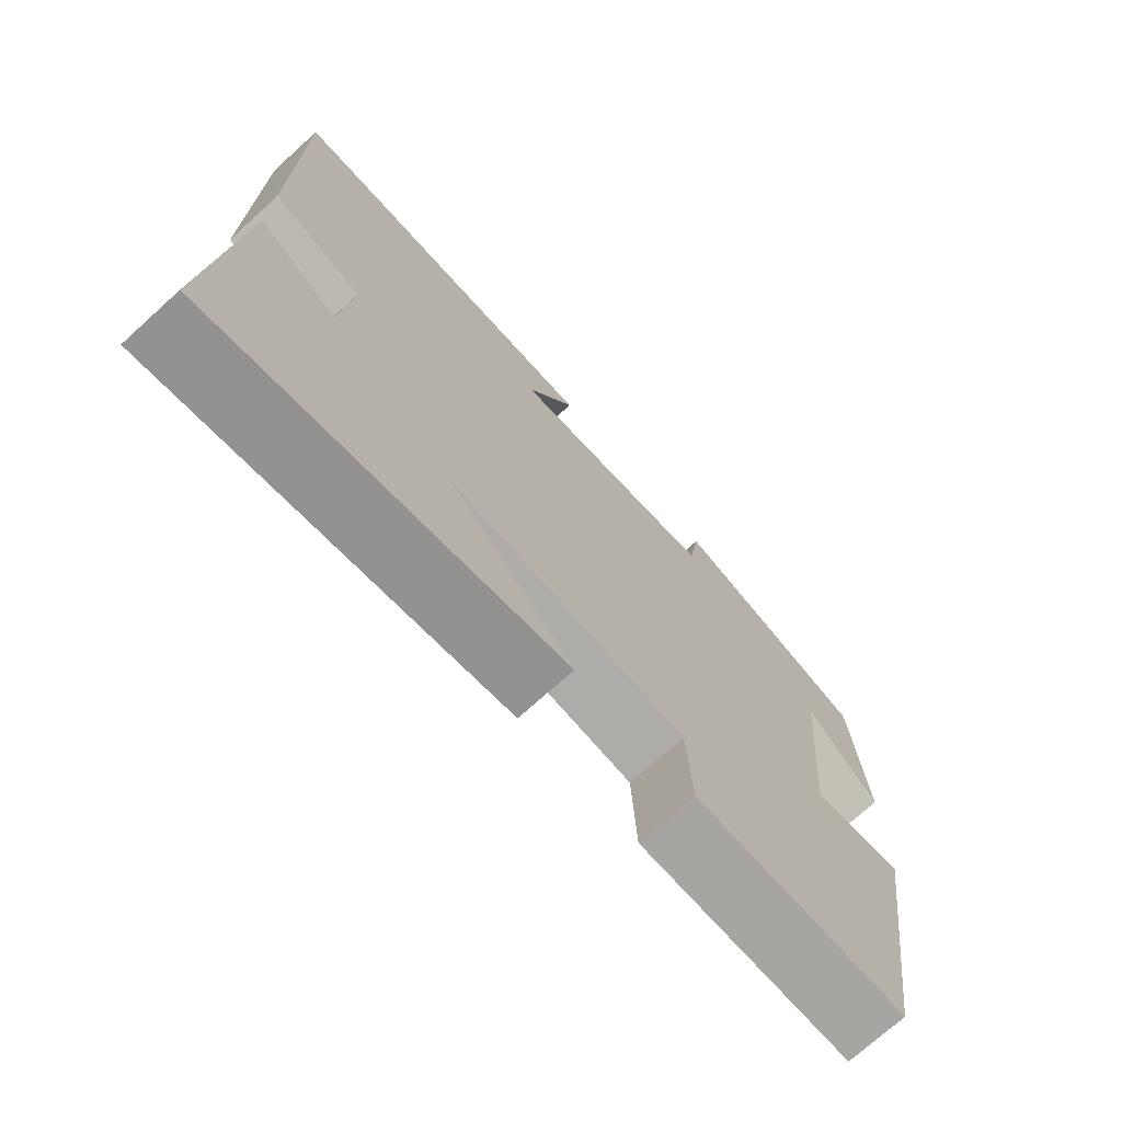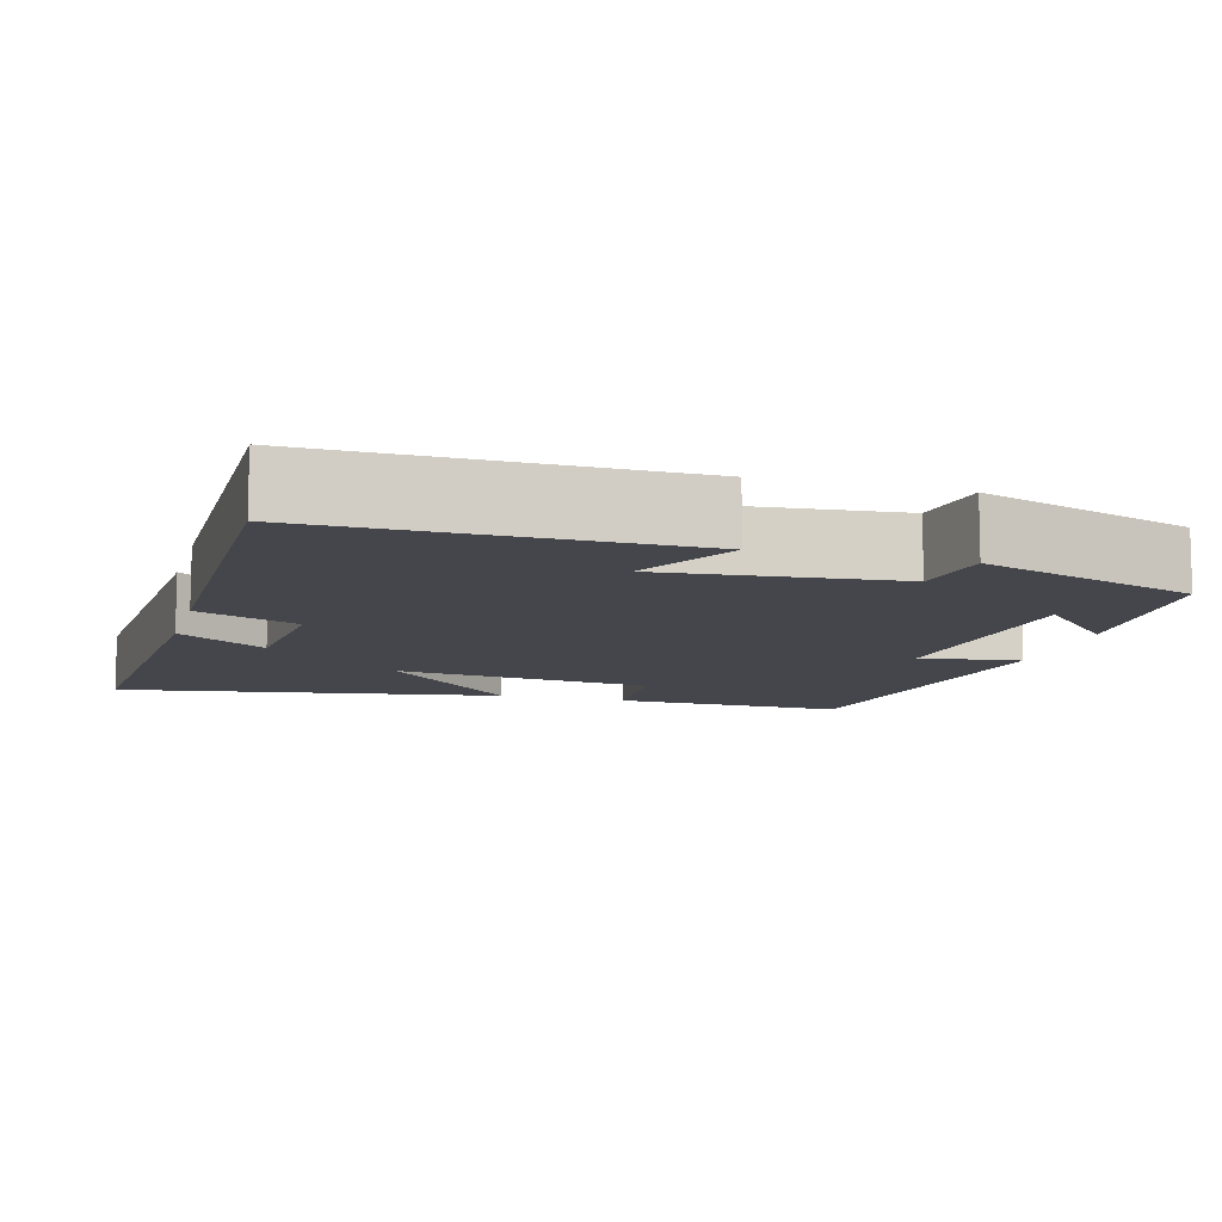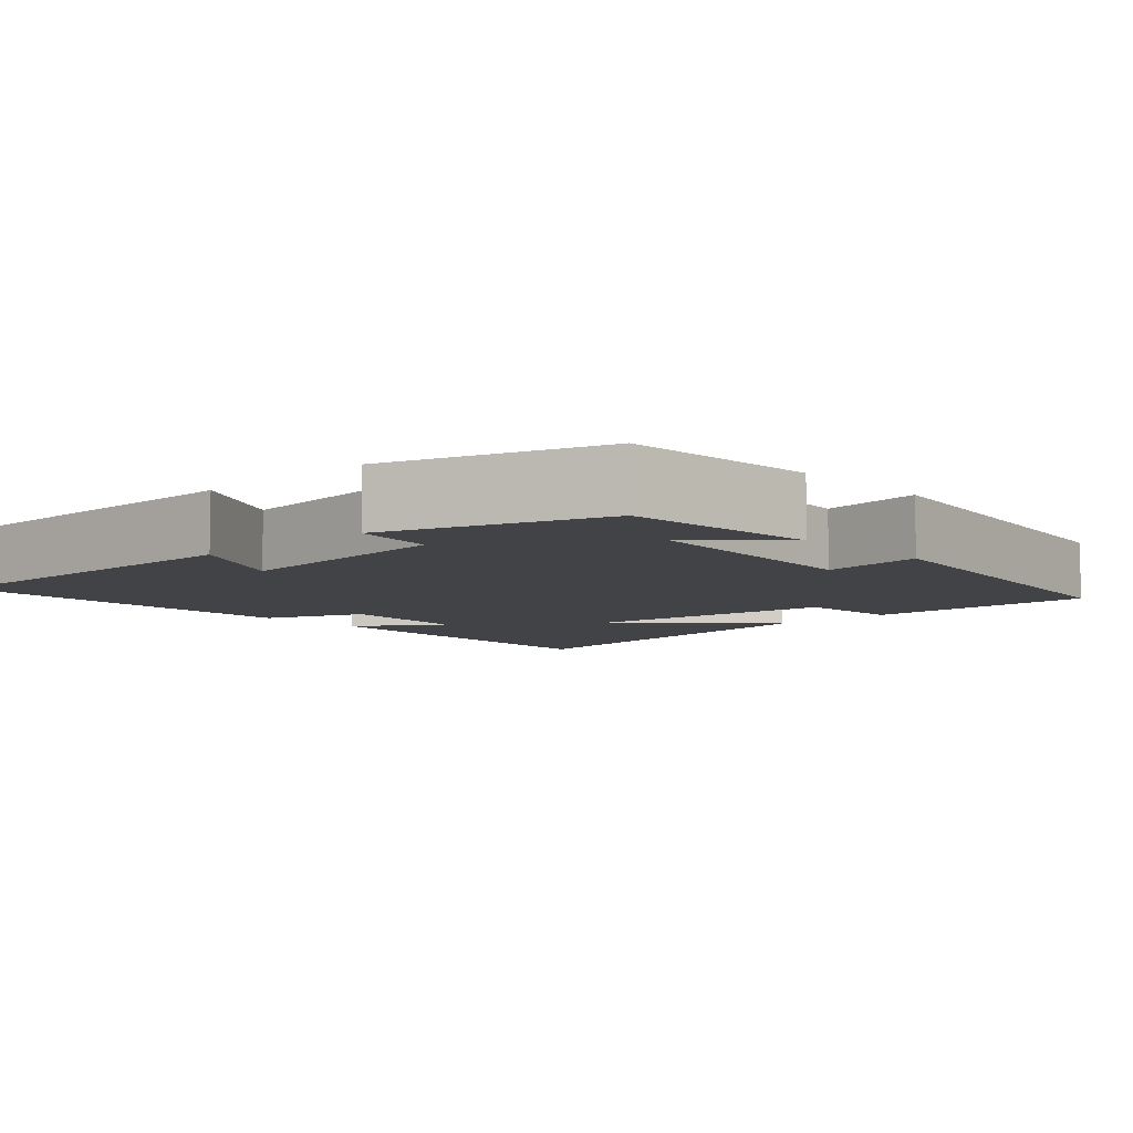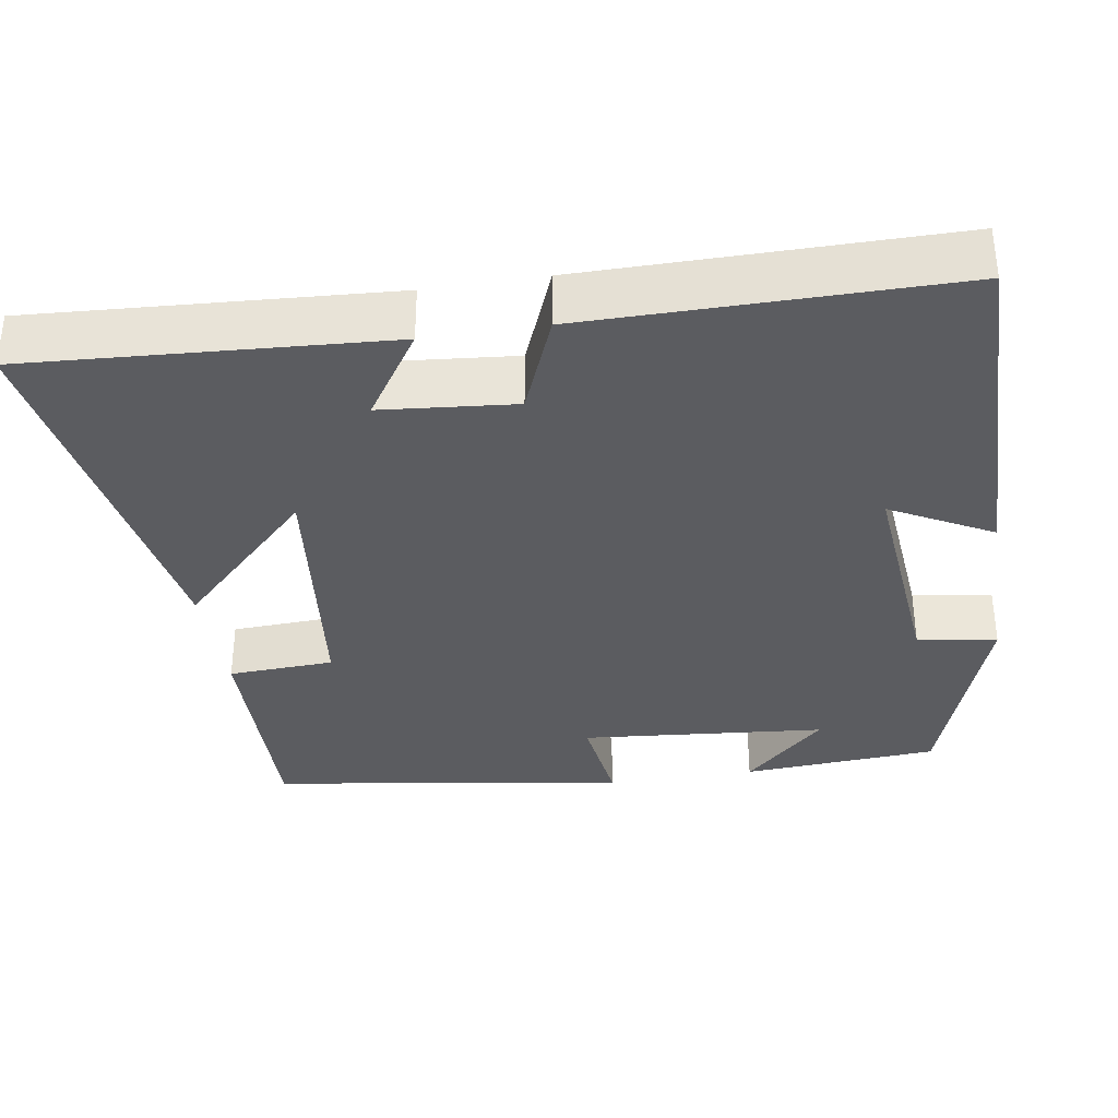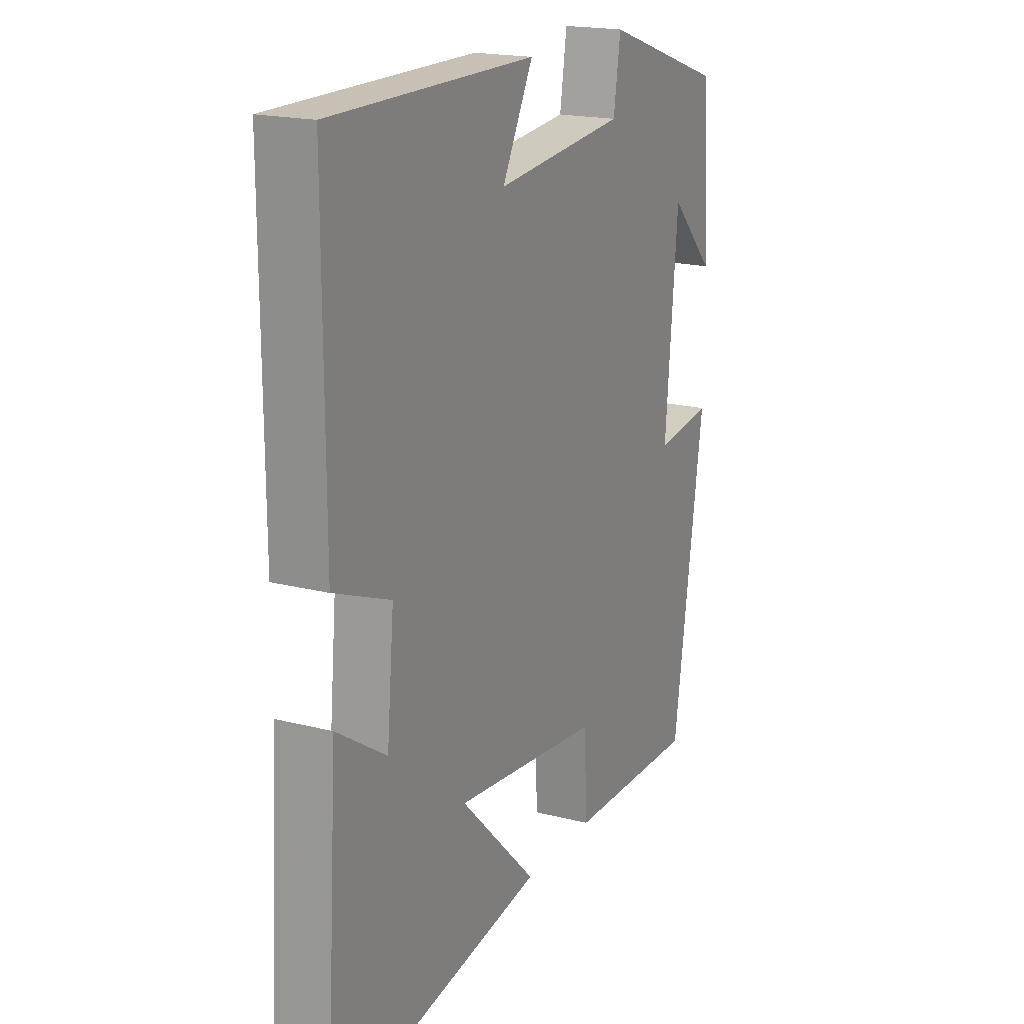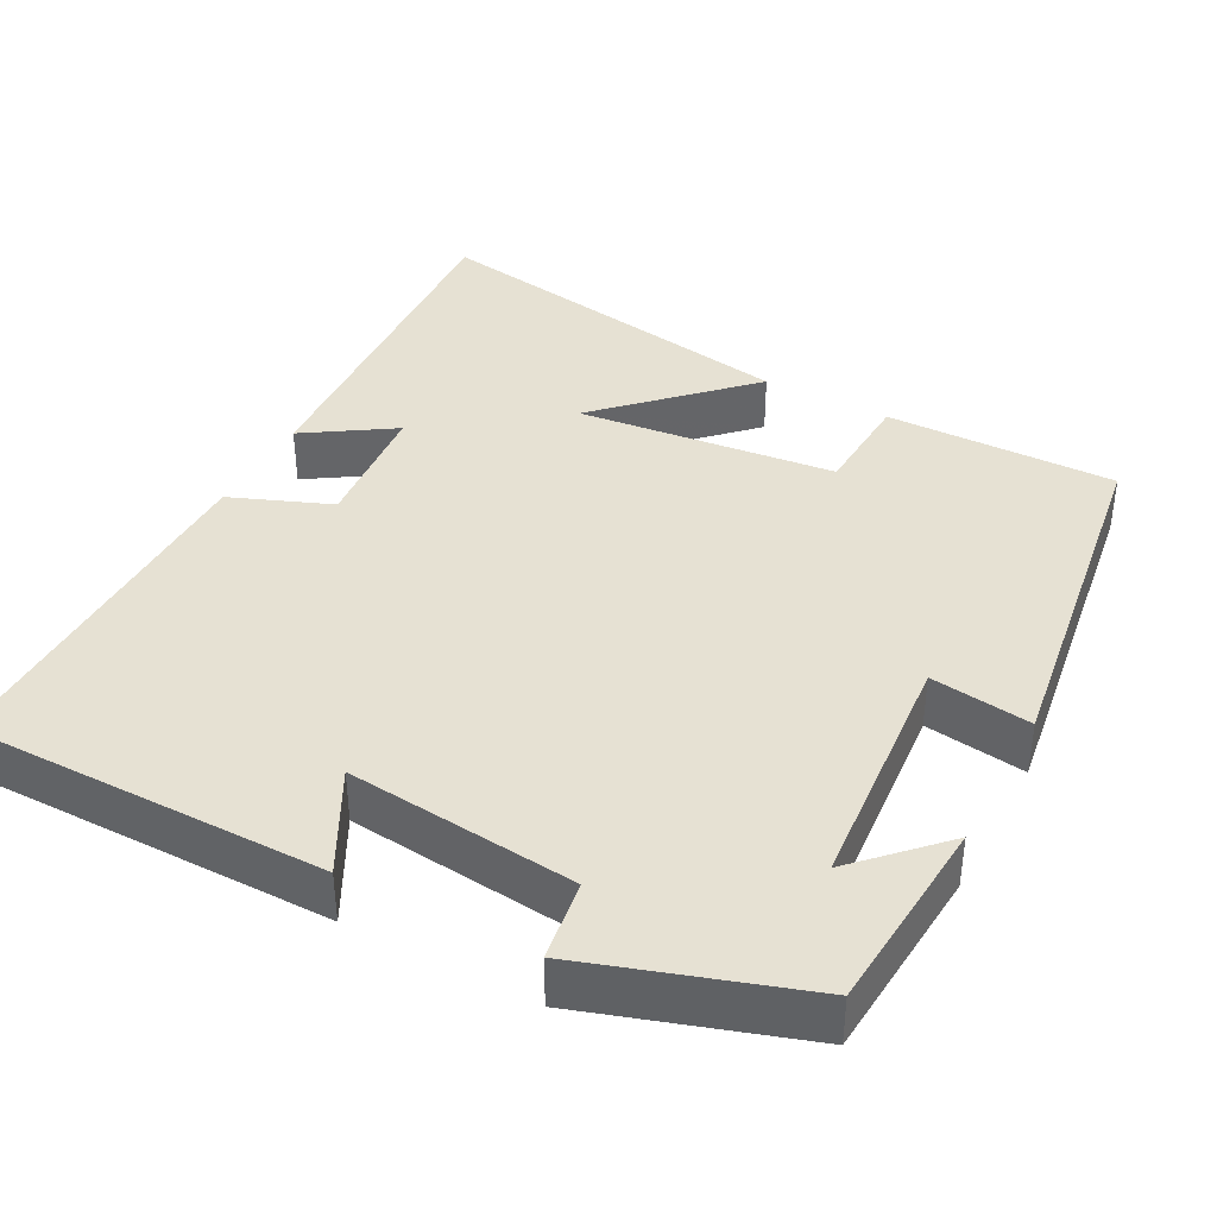
<metadata>
{"format":"obj","ext":"obj","renderer":"f3d","projection":"perspective","resolution":1024,"background":"white","views":[{"elev":-72.9,"azim":-47.8,"up":"+Z"},{"elev":-10.1,"azim":-15.6,"up":"+Y"},{"elev":-7.2,"azim":42.9,"up":"+Y"},{"elev":-34.7,"azim":-81.0,"up":"+Y"},{"elev":18.9,"azim":-64.0,"up":"+Z"},{"elev":38.9,"azim":28.3,"up":"+Y"}]}
</metadata>
<code>
v 0.482 0.07 0.407
v 0.5 0.07 0.153
v 0.398 0.07 0.258
v 0.37 0.07 -0.06
v 0.5 0.07 -0.043
v 0.43 0.07 -0.506
v 0.131 0.07 -0.5
v 0.124 0.07 -0.363
v -0.21 0.07 -0.325
v -0.035 0.07 -0.5
v -0.529 0.07 -0.58
v -0.5 0.07 -0.119
v -0.387 0.07 -0.193
v -0.371 0.07 -0.021
v -0.5 0.07 0.031
v -0.501 0.07 0.503
v -0.037 0.07 0.5
v -0.107 0.07 0.369
v 0.189 0.07 0.397
v 0.205 0.07 0.5
v 0.482 0 0.407
v 0.5 0 0.153
v 0.398 0 0.258
v 0.37 0 -0.06
v 0.5 0 -0.043
v 0.43 0 -0.506
v 0.131 0 -0.5
v 0.124 0 -0.363
v -0.21 0 -0.325
v -0.035 0 -0.5
v -0.529 0 -0.58
v -0.5 0 -0.119
v -0.387 0 -0.193
v -0.371 0 -0.021
v -0.5 0 0.031
v -0.501 0 0.503
v -0.037 0 0.5
v -0.107 0 0.369
v 0.189 0 0.397
v 0.205 0 0.5
f 19 20 1
f 18 19 1
f 15 16 17 18
f 14 15 18 1
f 13 14 1
f 10 11 12 13
f 9 10 13
f 8 9 13
f 5 6 7 8
f 4 5 8 13
f 3 4 13
f 1 2 3
f 1 3 13
f 21 40 39
f 21 39 38
f 38 37 36 35
f 21 38 35 34
f 21 34 33
f 33 32 31 30
f 33 30 29
f 33 29 28
f 28 27 26 25
f 33 28 25 24
f 33 24 23
f 23 22 21
f 33 23 21
f 1 21 22 2
f 2 22 23 3
f 3 23 24 4
f 4 24 25 5
f 5 25 26 6
f 6 26 27 7
f 7 27 28 8
f 8 28 29 9
f 9 29 30 10
f 10 30 31 11
f 11 31 32 12
f 12 32 33 13
f 13 33 34 14
f 14 34 35 15
f 15 35 36 16
f 16 36 37 17
f 17 37 38 18
f 18 38 39 19
f 19 39 40 20
f 20 40 21 1

</code>
